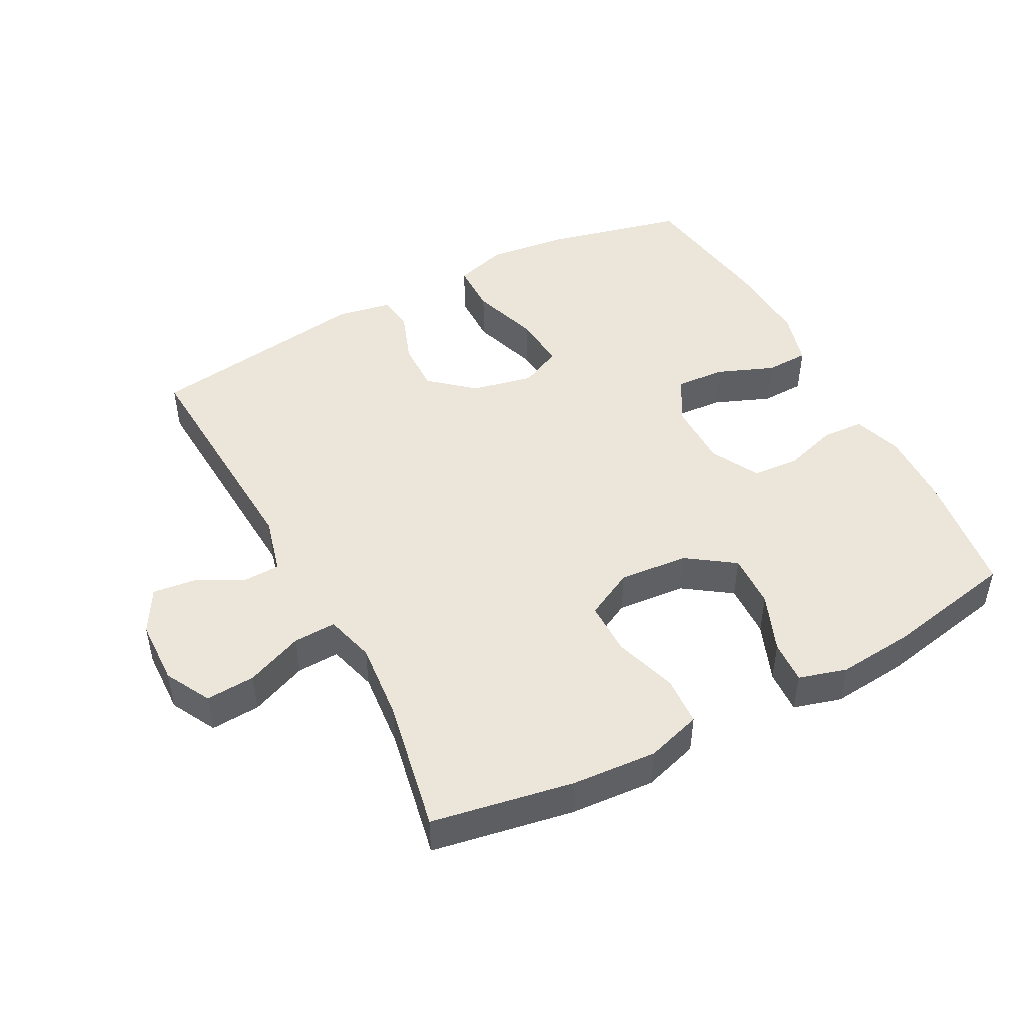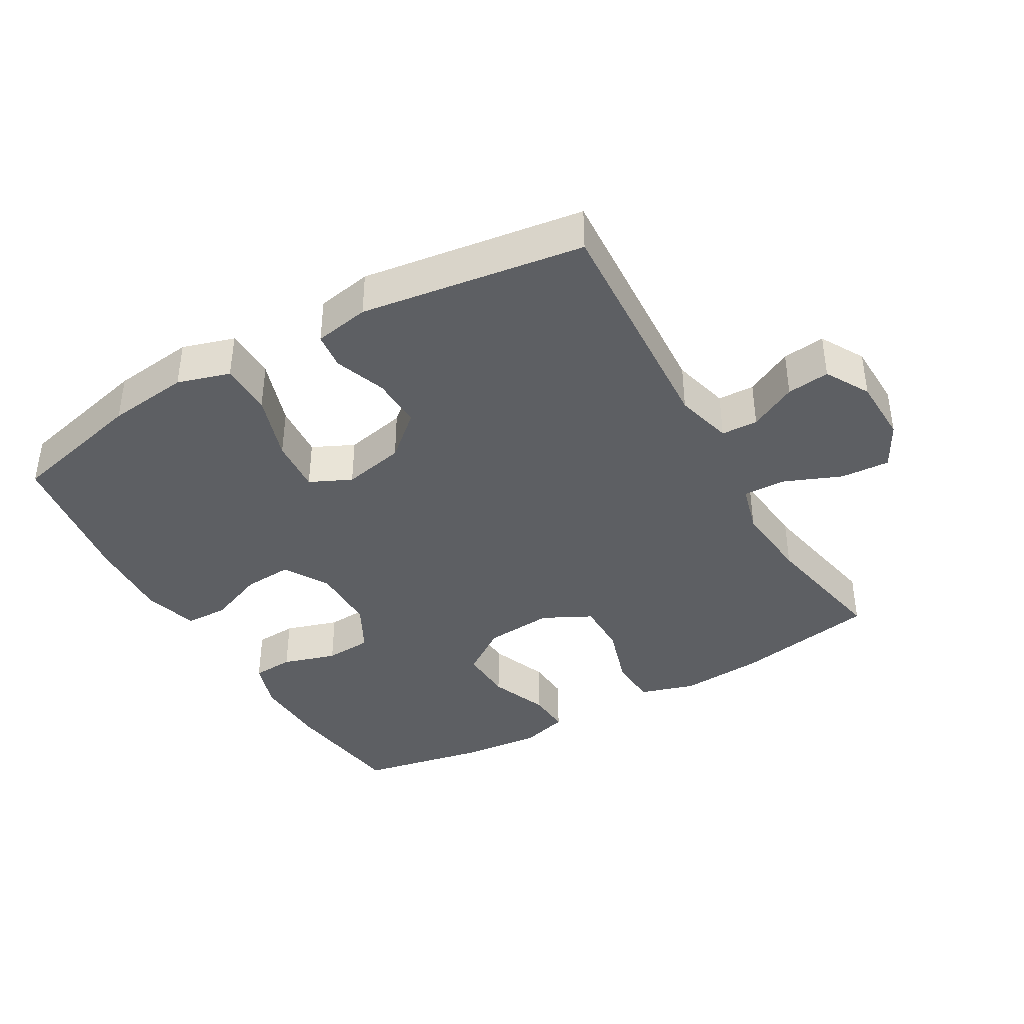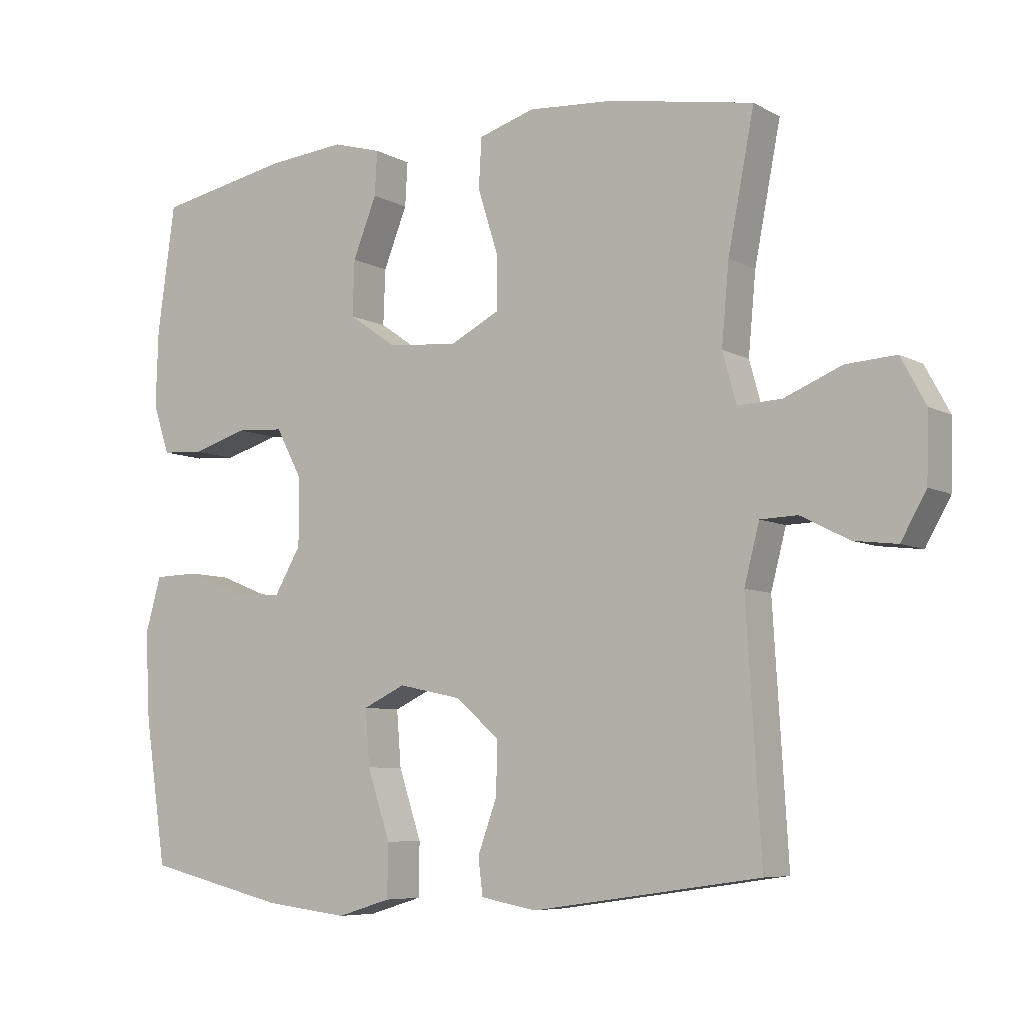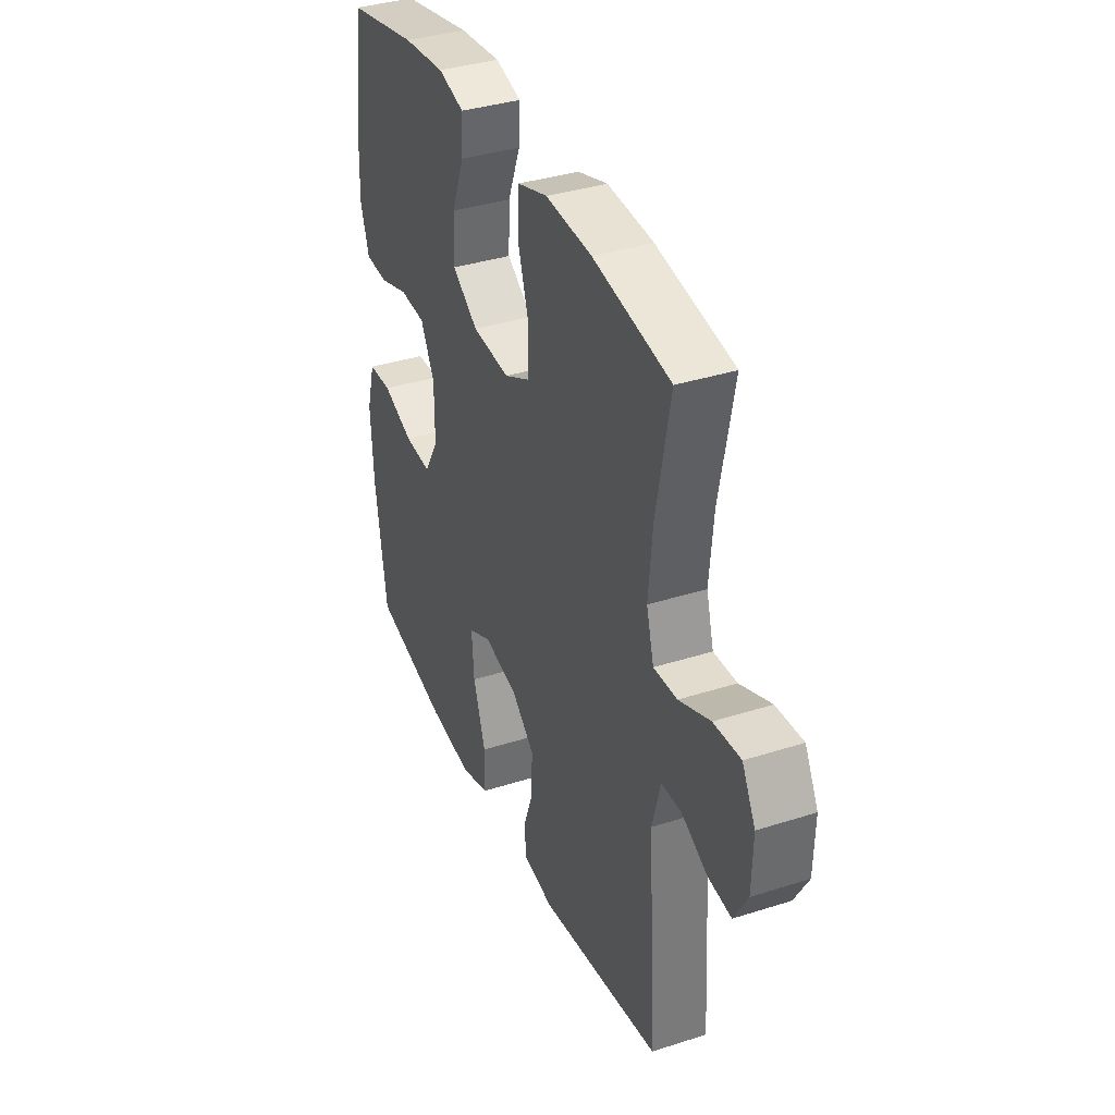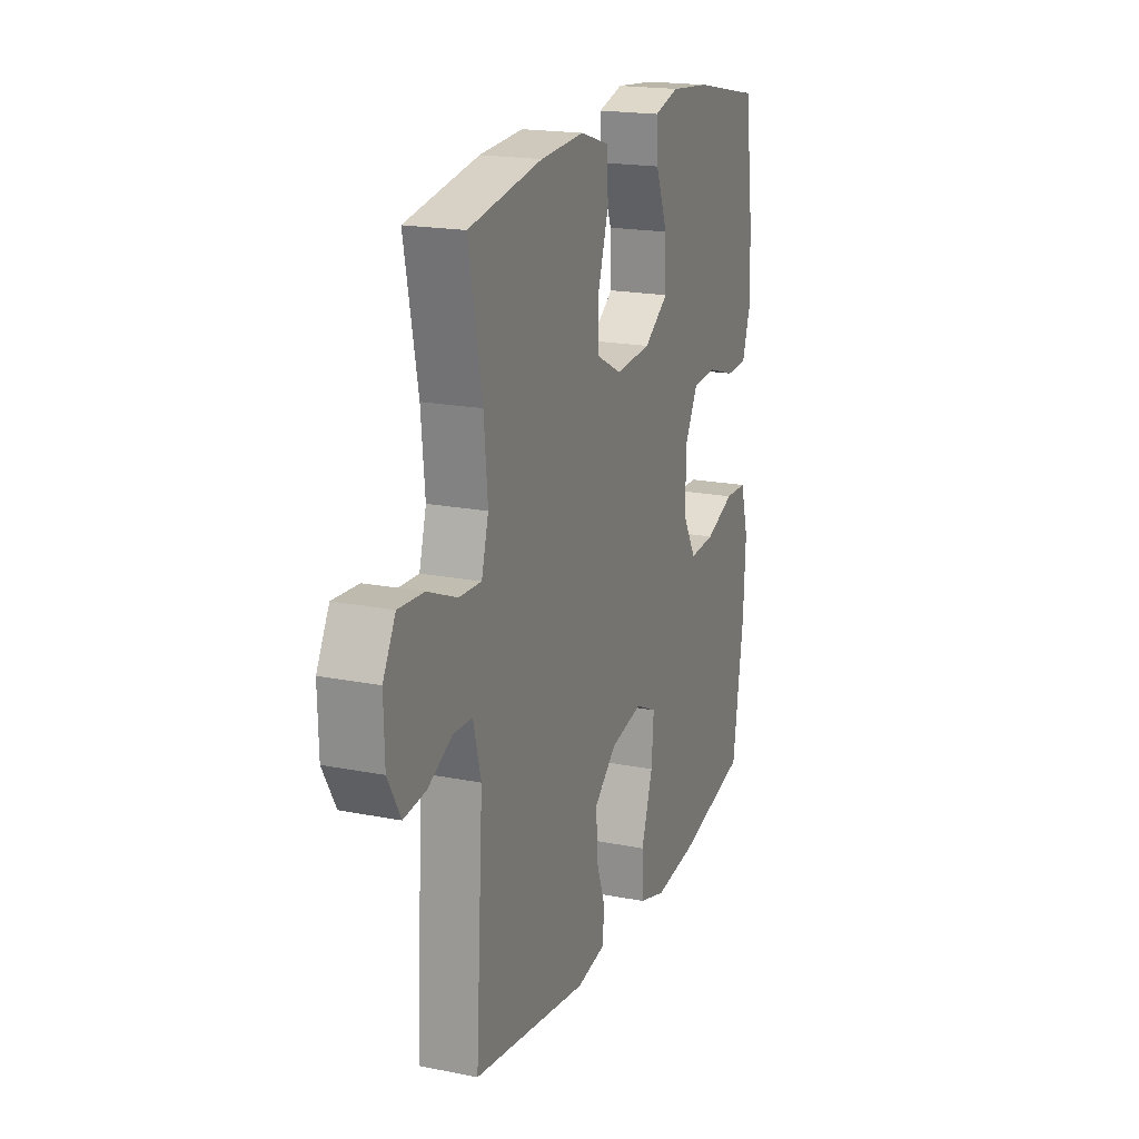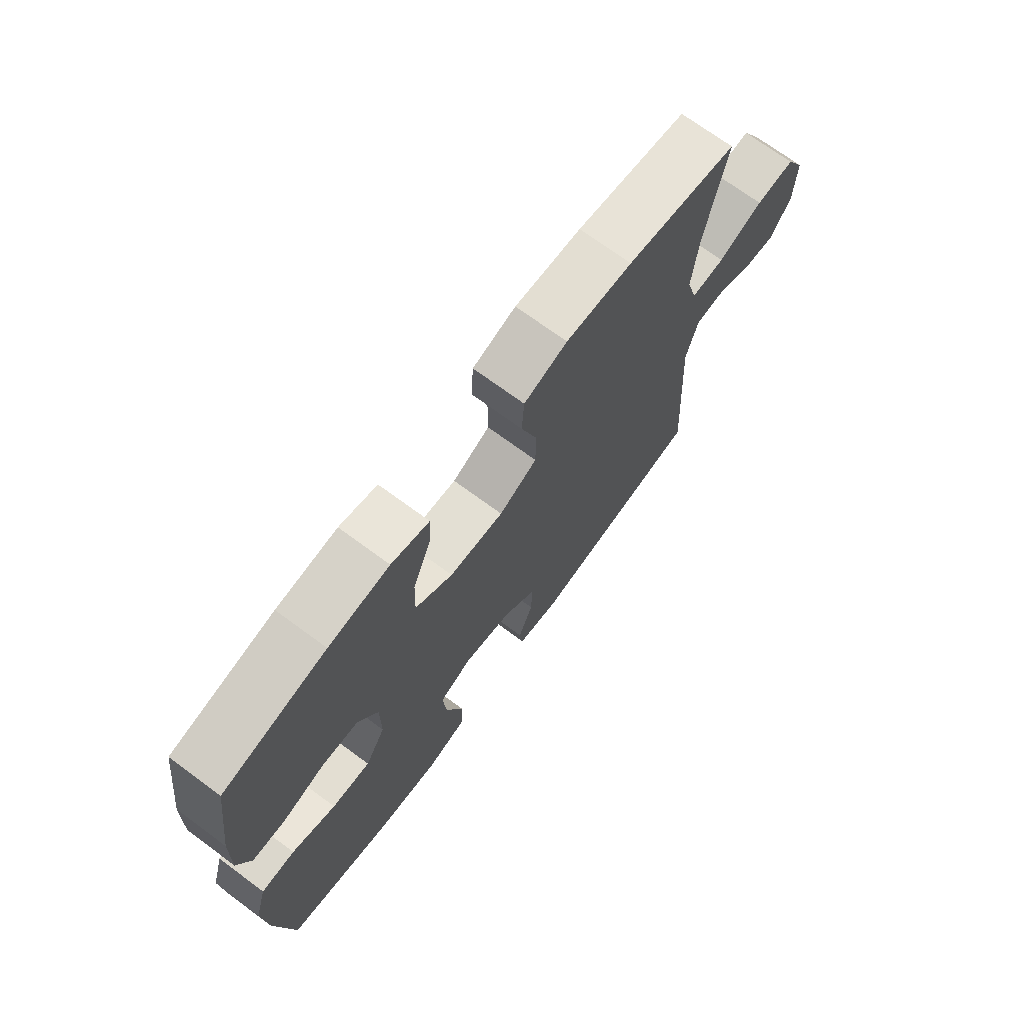
<metadata>
{"format":"obj","ext":"obj","renderer":"f3d","projection":"perspective","resolution":1024,"background":"white","views":[{"elev":47.4,"azim":-27.9,"up":"+Y"},{"elev":-39.8,"azim":-150.0,"up":"+Y"},{"elev":-6.9,"azim":-146.6,"up":"+Z"},{"elev":36.5,"azim":-112.6,"up":"+Z"},{"elev":18.9,"azim":-69.3,"up":"+Z"},{"elev":71.5,"azim":126.4,"up":"+Z"}]}
</metadata>
<code>
o path6896
v 0.3326 0.0375 0.5468
v 0.2152 0.0375 0.5579
v 0.1421 0.0375 0.537
v 0.1459 0.0375 0.4707
v 0.1815 0.0375 0.3807
v 0.1846 0.0375 0.2974
v 0.1122 0.0375 0.247
v 0.0071 0.0375 0.2383
v -0.06672 0.0375 0.276
v -0.06667 0.0375 0.358
v -0.0363 0.0375 0.4545
v -0.04067 0.0375 0.529
v -0.1249 0.0375 0.555
v -0.2542 0.0375 0.546
v -0.4704 0.0375 0.5074
v -0.431 0.0375 0.3046
v -0.4198 0.0375 0.1846
v -0.4406 0.0375 0.1093
v -0.5063 0.0375 0.112
v -0.5932 0.0375 0.1477
v -0.6685 0.0375 0.1524
v -0.7056 0.0375 0.08331
v -0.7028 0.0375 -0.01694
v -0.6649 0.0375 -0.08418
v -0.5996 0.0375 -0.07631
v -0.5271 0.0375 -0.03933
v -0.4711 0.0375 -0.04125
v -0.4483 0.0375 -0.1291
v -0.4704 0.0375 -0.4943
v -0.1289 0.0375 -0.5438
v -0.04434 0.0375 -0.5284
v -0.0376 0.0375 -0.4729
v -0.06618 0.0375 -0.394
v -0.06834 0.0375 -0.3152
v -0.002577 0.0375 -0.2584
v 0.09179 0.0375 -0.2385
v 0.1552 0.0375 -0.2685
v 0.1486 0.0375 -0.3522
v 0.1145 0.0375 -0.4556
v 0.1158 0.0375 -0.5353
v 0.1962 0.0375 -0.5598
v 0.3214 0.0375 -0.5448
v 0.5315 0.0375 -0.4943
v 0.5638 0.0375 -0.2764
v 0.5707 0.0375 -0.1466
v 0.5471 0.0375 -0.06301
v 0.4812 0.0375 -0.06109
v 0.3951 0.0375 -0.09548
v 0.3195 0.0375 -0.1007
v 0.2797 0.0375 -0.03224
v 0.2798 0.0375 0.06957
v 0.3189 0.0375 0.1434
v 0.3913 0.0375 0.148
v 0.4733 0.0375 0.1226
v 0.5368 0.0375 0.1265
v 0.5614 0.0375 0.201
v 0.5577 0.0375 0.3157
v 0.5315 0.0375 0.5074
v 0.3326 -0.0375 0.5468
v 0.2152 -0.0375 0.5579
v 0.1421 -0.0375 0.537
v 0.1459 -0.0375 0.4707
v 0.1815 -0.0375 0.3807
v 0.1846 -0.0375 0.2974
v 0.1122 -0.0375 0.247
v 0.0071 -0.0375 0.2383
v -0.06672 -0.0375 0.276
v -0.06667 -0.0375 0.358
v -0.0363 -0.0375 0.4545
v -0.04067 -0.0375 0.529
v -0.1249 -0.0375 0.555
v -0.2542 -0.0375 0.546
v -0.4704 -0.0375 0.5074
v -0.431 -0.0375 0.3046
v -0.4198 -0.0375 0.1846
v -0.4406 -0.0375 0.1093
v -0.5063 -0.0375 0.112
v -0.5932 -0.0375 0.1477
v -0.6685 -0.0375 0.1524
v -0.7056 -0.0375 0.08331
v -0.7028 -0.0375 -0.01694
v -0.6649 -0.0375 -0.08418
v -0.5996 -0.0375 -0.07631
v -0.5271 -0.0375 -0.03933
v -0.4711 -0.0375 -0.04125
v -0.4483 -0.0375 -0.1291
v -0.4704 -0.0375 -0.4943
v -0.1289 -0.0375 -0.5438
v -0.04434 -0.0375 -0.5284
v -0.0376 -0.0375 -0.4729
v -0.06618 -0.0375 -0.394
v -0.06834 -0.0375 -0.3152
v -0.002577 -0.0375 -0.2584
v 0.09179 -0.0375 -0.2385
v 0.1552 -0.0375 -0.2685
v 0.1486 -0.0375 -0.3522
v 0.1145 -0.0375 -0.4556
v 0.1158 -0.0375 -0.5353
v 0.1962 -0.0375 -0.5598
v 0.3214 -0.0375 -0.5448
v 0.5315 -0.0375 -0.4943
v 0.5638 -0.0375 -0.2764
v 0.5707 -0.0375 -0.1466
v 0.5471 -0.0375 -0.06301
v 0.4812 -0.0375 -0.06109
v 0.3951 -0.0375 -0.09548
v 0.3195 -0.0375 -0.1007
v 0.2797 -0.0375 -0.03224
v 0.2798 -0.0375 0.06957
v 0.3189 -0.0375 0.1434
v 0.3913 -0.0375 0.148
v 0.4733 -0.0375 0.1226
v 0.5368 -0.0375 0.1265
v 0.5614 -0.0375 0.201
v 0.5577 -0.0375 0.3157
v 0.5315 -0.0375 0.5074
v 0.3326 0.0375 0.5468
v 0.2152 0.0375 0.5579
v 0.1421 0.0375 0.537
v 0.1421 0.0375 0.537
v -0.04067 0.0375 0.529
v -0.04067 0.0375 0.529
v -0.1249 0.0375 0.555
v -0.2542 0.0375 0.546
v 0.1459 0.0375 0.4707
v -0.0363 0.0375 0.4545
v 0.5315 0.0375 0.5074
v 0.5315 0.0375 0.5074
v -0.4704 0.0375 0.5074
v -0.4704 0.0375 0.5074
v 0.1815 0.0375 0.3807
v -0.06667 0.0375 0.358
v 0.5577 0.0375 0.3157
v -0.431 0.0375 0.3046
v 0.1846 0.0375 0.2974
v -0.06672 0.0375 0.276
v -0.06672 0.0375 0.276
v 0.5614 0.0375 0.201
v -0.4198 0.0375 0.1846
v 0.1122 0.0375 0.247
v 0.0071 0.0375 0.2383
v 0.5368 0.0375 0.1265
v 0.5368 0.0375 0.1265
v -0.4406 0.0375 0.1093
v -0.4406 0.0375 0.1093
v -0.5932 0.0375 0.1477
v -0.6685 0.0375 0.1524
v -0.6685 0.0375 0.1524
v -0.7056 0.0375 0.08331
v 0.4733 0.0375 0.1226
v 0.3913 0.0375 0.148
v 0.3189 0.0375 0.1434
v -0.5063 0.0375 0.112
v 0.2798 0.0375 0.06957
v -0.7028 0.0375 -0.01694
v 0.2797 0.0375 -0.03224
v -0.6649 0.0375 -0.08418
v -0.6649 0.0375 -0.08418
v 0.3195 0.0375 -0.1007
v 0.3195 0.0375 -0.1007
v -0.5271 0.0375 -0.03933
v -0.4711 0.0375 -0.04125
v -0.4711 0.0375 -0.04125
v -0.5996 0.0375 -0.07631
v -0.4483 0.0375 -0.1291
v 0.5471 0.0375 -0.06301
v 0.5471 0.0375 -0.06301
v 0.4812 0.0375 -0.06109
v 0.3951 0.0375 -0.09548
v 0.5707 0.0375 -0.1466
v 0.5638 0.0375 -0.2764
v 0.09179 0.0375 -0.2385
v 0.1552 0.0375 -0.2685
v 0.1552 0.0375 -0.2685
v -0.002577 0.0375 -0.2584
v -0.06834 0.0375 -0.3152
v 0.1486 0.0375 -0.3522
v -0.06618 0.0375 -0.394
v 0.1145 0.0375 -0.4556
v -0.0376 0.0375 -0.4729
v 0.5315 0.0375 -0.4943
v 0.5315 0.0375 -0.4943
v 0.1158 0.0375 -0.5353
v 0.1158 0.0375 -0.5353
v -0.4704 0.0375 -0.4943
v -0.4704 0.0375 -0.4943
v -0.04434 0.0375 -0.5284
v -0.04434 0.0375 -0.5284
v 0.3214 0.0375 -0.5448
v -0.1289 0.0375 -0.5438
v 0.1962 0.0375 -0.5598
v 0.3326 -0.0375 0.5468
v 0.2152 -0.0375 0.5579
v 0.1421 -0.0375 0.537
v 0.1421 -0.0375 0.537
v -0.04067 -0.0375 0.529
v -0.04067 -0.0375 0.529
v -0.1249 -0.0375 0.555
v -0.2542 -0.0375 0.546
v 0.1459 -0.0375 0.4707
v -0.0363 -0.0375 0.4545
v 0.5315 -0.0375 0.5074
v 0.5315 -0.0375 0.5074
v -0.4704 -0.0375 0.5074
v -0.4704 -0.0375 0.5074
v 0.1815 -0.0375 0.3807
v -0.06667 -0.0375 0.358
v 0.5577 -0.0375 0.3157
v -0.431 -0.0375 0.3046
v 0.1846 -0.0375 0.2974
v -0.06672 -0.0375 0.276
v -0.06672 -0.0375 0.276
v 0.5614 -0.0375 0.201
v -0.4198 -0.0375 0.1846
v 0.1122 -0.0375 0.247
v 0.0071 -0.0375 0.2383
v 0.5368 -0.0375 0.1265
v 0.5368 -0.0375 0.1265
v -0.4406 -0.0375 0.1093
v -0.4406 -0.0375 0.1093
v -0.5932 -0.0375 0.1477
v -0.6685 -0.0375 0.1524
v -0.6685 -0.0375 0.1524
v -0.7056 -0.0375 0.08331
v 0.4733 -0.0375 0.1226
v 0.3913 -0.0375 0.148
v 0.3189 -0.0375 0.1434
v -0.5063 -0.0375 0.112
v 0.2798 -0.0375 0.06957
v -0.7028 -0.0375 -0.01694
v 0.2797 -0.0375 -0.03224
v -0.6649 -0.0375 -0.08418
v -0.6649 -0.0375 -0.08418
v 0.3195 -0.0375 -0.1007
v 0.3195 -0.0375 -0.1007
v -0.5271 -0.0375 -0.03933
v -0.4711 -0.0375 -0.04125
v -0.4711 -0.0375 -0.04125
v -0.5996 -0.0375 -0.07631
v -0.4483 -0.0375 -0.1291
v 0.5471 -0.0375 -0.06301
v 0.5471 -0.0375 -0.06301
v 0.4812 -0.0375 -0.06109
v 0.3951 -0.0375 -0.09548
v 0.5707 -0.0375 -0.1466
v 0.5638 -0.0375 -0.2764
v 0.09179 -0.0375 -0.2385
v 0.1552 -0.0375 -0.2685
v 0.1552 -0.0375 -0.2685
v -0.002577 -0.0375 -0.2584
v -0.06834 -0.0375 -0.3152
v 0.1486 -0.0375 -0.3522
v -0.06618 -0.0375 -0.394
v 0.1145 -0.0375 -0.4556
v -0.0376 -0.0375 -0.4729
v 0.5315 -0.0375 -0.4943
v 0.5315 -0.0375 -0.4943
v 0.1158 -0.0375 -0.5353
v 0.1158 -0.0375 -0.5353
v -0.4704 -0.0375 -0.4943
v -0.4704 -0.0375 -0.4943
v -0.04434 -0.0375 -0.5284
v -0.04434 -0.0375 -0.5284
v 0.3214 -0.0375 -0.5448
v -0.1289 -0.0375 -0.5438
v 0.1962 -0.0375 -0.5598
f 246 248 252
f 255 265 262
f 231 216 247
f 215 227 210
f 236 221 224
f 209 207 199
f 264 252 266
f 240 250 219
f 226 210 227
f 266 252 254
f 250 240 251
f 206 210 208
f 209 199 204
f 245 244 246
f 199 207 198
f 207 209 211
f 241 243 245
f 229 216 231
f 260 253 251
f 219 237 240
f 237 228 236
f 217 213 225
f 219 211 214
f 234 231 248
f 225 213 226
f 214 211 209
f 216 219 250
f 253 265 255
f 193 206 192
f 198 201 196
f 213 208 226
f 244 245 243
f 216 211 219
f 207 201 198
f 234 246 244
f 224 221 222
f 248 231 247
f 202 192 208
f 200 193 194
f 265 253 260
f 266 254 258
f 247 216 250
f 228 221 236
f 206 193 200
f 239 230 232
f 234 248 246
f 219 228 237
f 227 215 229
f 236 224 230
f 246 252 264
f 260 251 240
f 226 208 210
f 206 208 192
f 236 230 239
f 229 215 216
f 256 246 264
f 1 2 60 59
f 2 120 195 60
f 122 13 71 197
f 13 14 72 71
f 3 4 62 61
f 11 12 70 69
f 128 1 59 203
f 14 130 205 72
f 4 5 63 62
f 10 11 69 68
f 57 58 116 115
f 15 16 74 73
f 5 6 64 63
f 137 10 68 212
f 56 57 115 114
f 16 17 75 74
f 6 7 65 64
f 8 9 67 66
f 7 8 66 65
f 143 56 114 218
f 17 145 220 75
f 20 148 223 78
f 21 22 80 79
f 54 55 113 112
f 53 54 112 111
f 52 53 111 110
f 19 20 78 77
f 51 52 110 109
f 18 19 77 76
f 22 23 81 80
f 50 51 109 108
f 23 158 233 81
f 160 50 108 235
f 26 163 238 84
f 25 26 84 83
f 24 25 83 82
f 27 28 86 85
f 167 47 105 242
f 47 48 106 105
f 45 46 104 103
f 48 49 107 106
f 44 45 103 102
f 36 174 249 94
f 35 36 94 93
f 34 35 93 92
f 37 38 96 95
f 33 34 92 91
f 38 39 97 96
f 32 33 91 90
f 182 44 102 257
f 39 184 259 97
f 28 186 261 86
f 188 32 90 263
f 42 43 101 100
f 30 31 89 88
f 29 30 88 87
f 41 42 100 99
f 40 41 99 98
f 171 177 173
f 180 187 190
f 156 172 141
f 140 135 152
f 161 149 146
f 134 124 132
f 189 191 177
f 165 144 175
f 151 152 135
f 191 179 177
f 175 176 165
f 131 133 135
f 134 129 124
f 170 171 169
f 124 123 132
f 132 136 134
f 166 170 168
f 154 156 141
f 185 176 178
f 144 165 162
f 162 161 153
f 142 150 138
f 144 139 136
f 159 173 156
f 150 151 138
f 139 134 136
f 141 175 144
f 178 180 190
f 118 117 131
f 123 121 126
f 138 151 133
f 169 168 170
f 141 144 136
f 132 123 126
f 159 169 171
f 149 147 146
f 173 172 156
f 127 133 117
f 125 119 118
f 190 185 178
f 191 183 179
f 172 175 141
f 153 161 146
f 131 125 118
f 164 157 155
f 159 171 173
f 144 162 153
f 152 154 140
f 161 155 149
f 171 189 177
f 185 165 176
f 151 135 133
f 131 117 133
f 161 164 155
f 154 141 140
f 181 189 171

</code>
